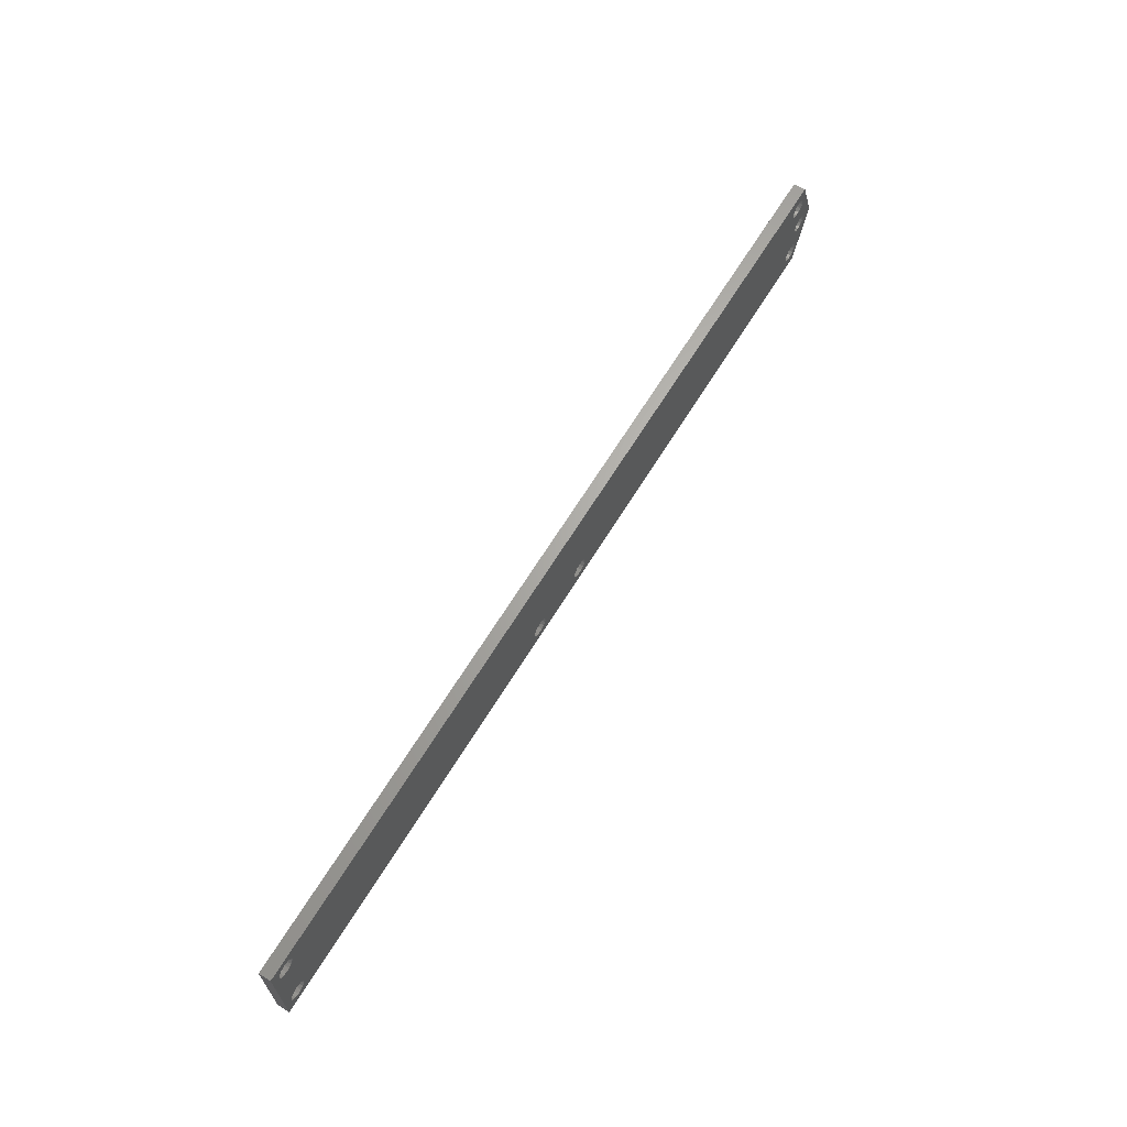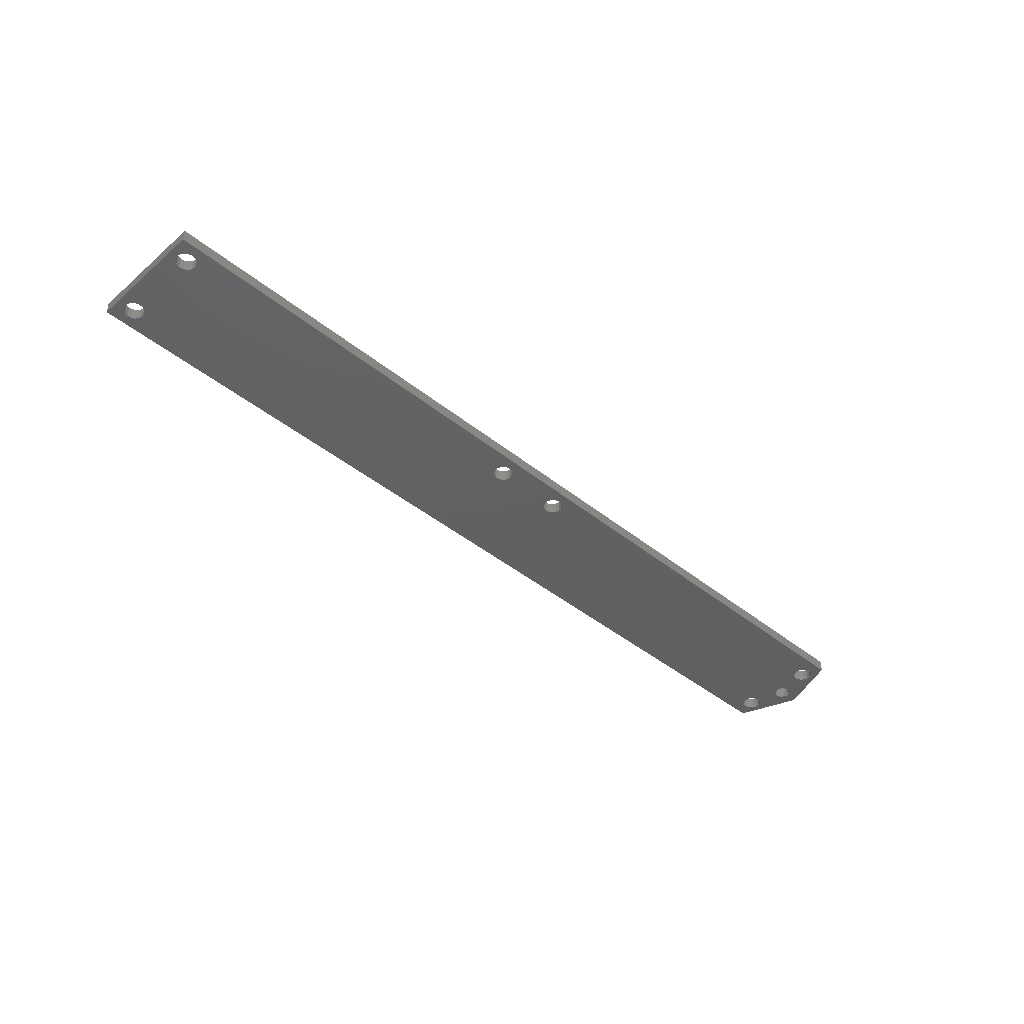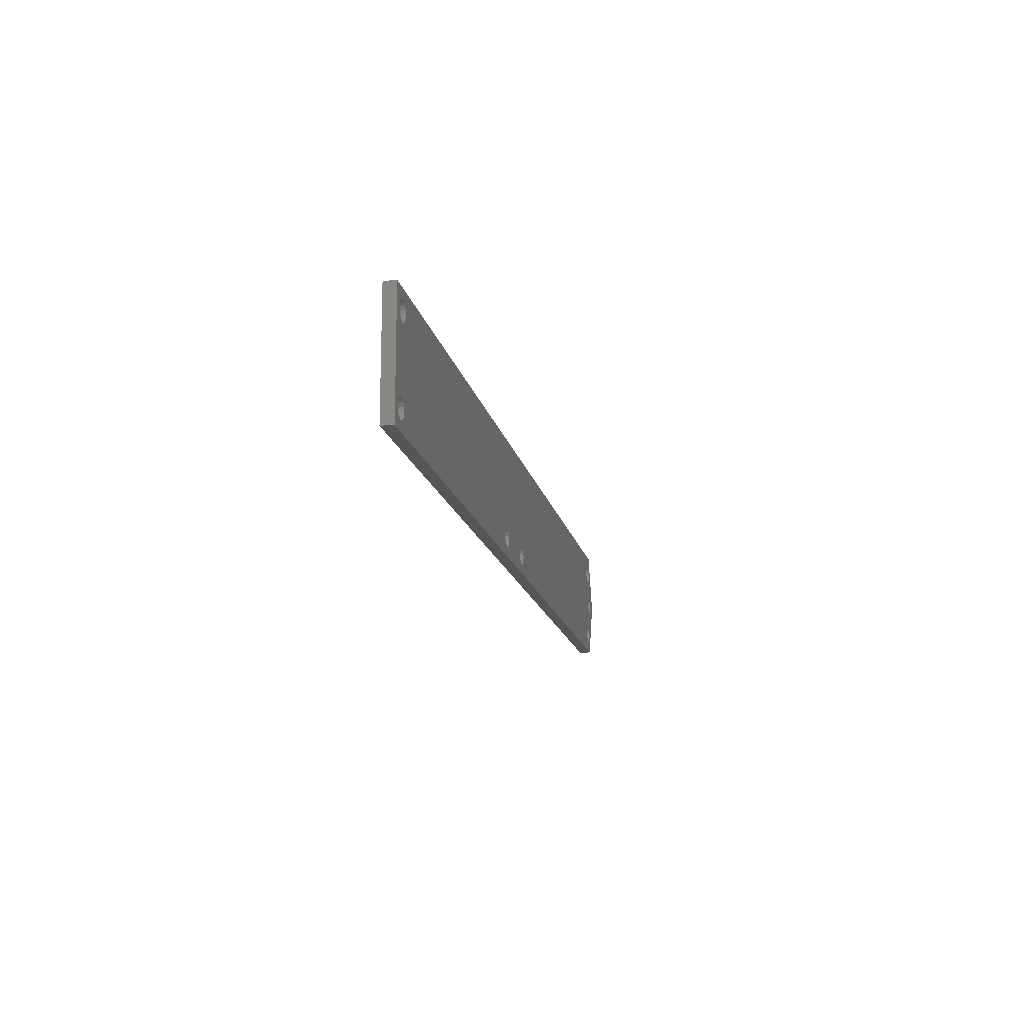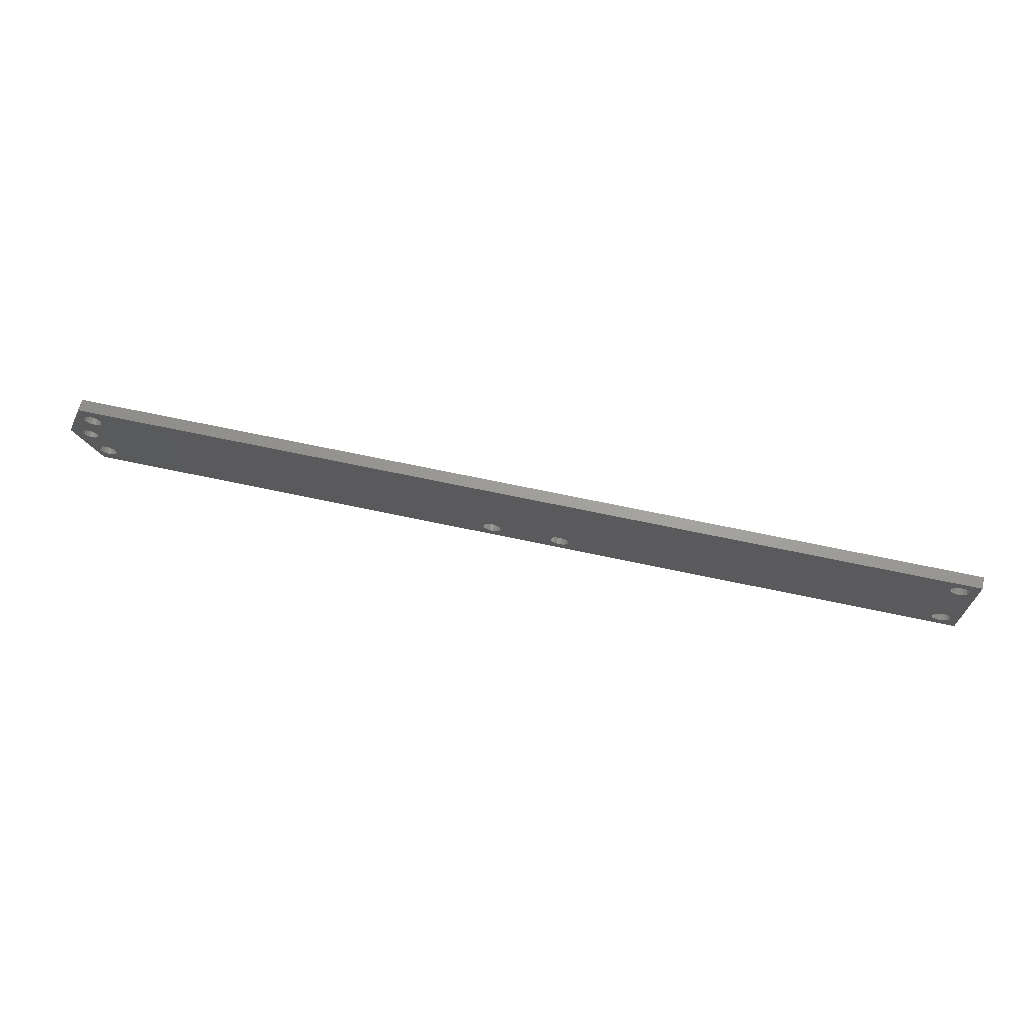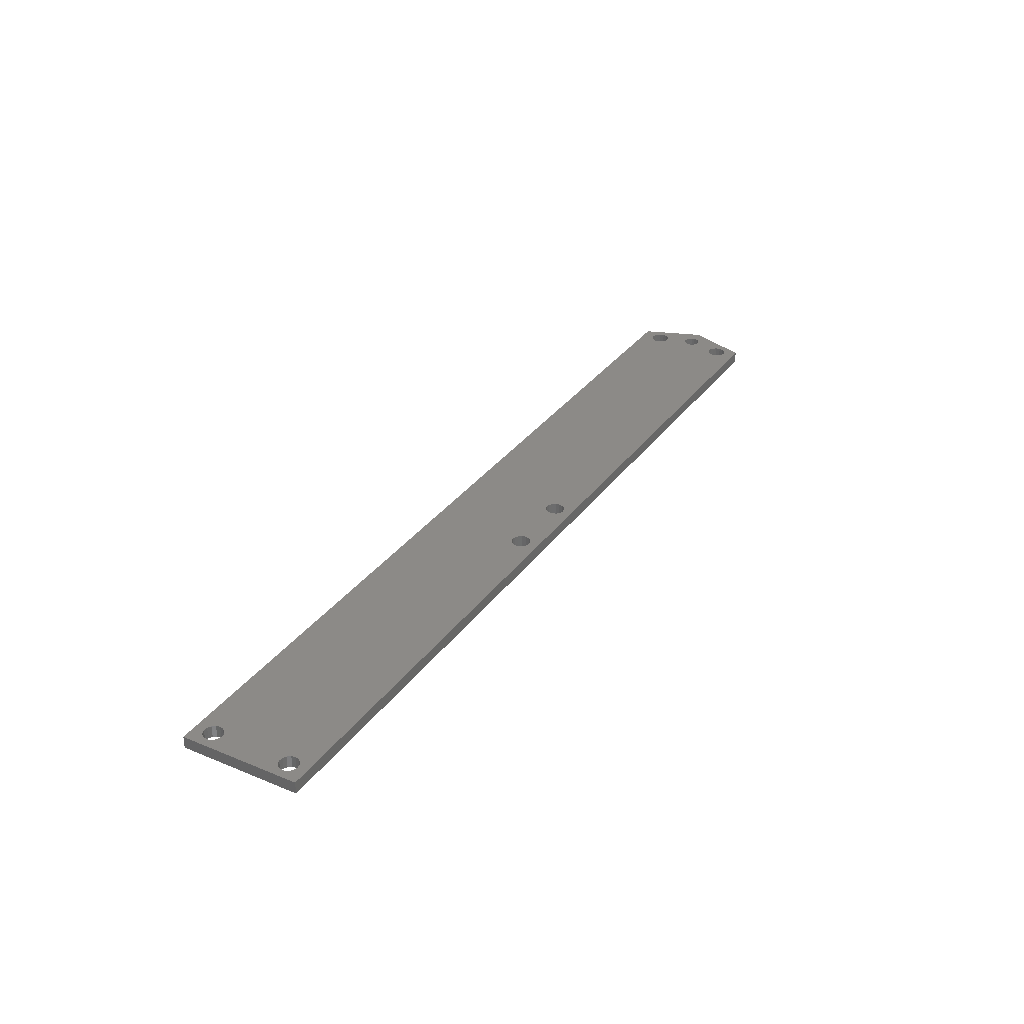
<metadata>
{"format":"stl","ext":"stl","renderer":"f3d","projection":"perspective","resolution":1024,"background":"white","views":[{"elev":65.2,"azim":-58.6,"up":"+Y"},{"elev":-42.4,"azim":-44.1,"up":"+Z"},{"elev":-15.7,"azim":-78.2,"up":"+Y"},{"elev":68.8,"azim":-168.0,"up":"+Y"},{"elev":32.3,"azim":-60.0,"up":"+Z"}]}
</metadata>
<code>
# stl→obj: 234 verts, 500 faces
v 97.83 0 -1.25
v 94.92 -0.7118 -1.25
v 95.08 0 -1.25
v 94.5 -1.3 -1.25
v 93.08 -7.624 -1.25
v 93.16 -8 -1.25
v 93.08 -12.5 -1.25
v 93.08 -8.376 -1.25
v 93.87 -1.664 -1.25
v 93.14 -1.74 -1.25
v 93.08 -1.719 -1.25
v 93.08 -12.5 1.25
v 97.83 0 1.25
v 92.49 -6.514 1.25
v 93.87 -1.664 1.25
v 93.14 -1.74 1.25
v 92.98 -7.187 1.25
v 93.16 -8 1.25
v 91.77 -6.098 1.25
v 92.45 -1.516 1.25
v 90.95 -6.011 1.25
v 91.91 -1.029 1.25
v 90.16 -6.268 1.25
v 91.61 -0.3638 1.25
v 89.54 6.824 1.25
v 91.61 0.3638 1.25
v 90.16 6.268 1.25
v 89.54 -6.824 1.25
v 89.2 7.584 1.25
v 89.2 -7.584 1.25
v 94.92 0.7118 1.25
v 95.08 0 1.25
v 94.5 1.3 1.25
v 92.98 7.187 1.25
v 93.16 8 1.25
v 93.08 12.5 1.25
v 92.98 8.813 1.25
v 92.49 9.486 1.25
v 91.77 9.902 1.25
v 90.95 9.989 1.25
v 88.42 12.5 1.25
v 90.16 9.732 1.25
v 89.2 8.416 1.25
v 88.42 -12.5 1.25
v 89.54 9.176 1.25
v 94.92 -0.7118 1.25
v 94.5 -1.3 1.25
v 92.98 -8.813 1.25
v 92.49 -9.486 1.25
v 91.77 -9.902 1.25
v 90.95 -9.989 1.25
v 90.16 -9.732 1.25
v 89.54 -9.176 1.25
v 89.2 -8.416 1.25
v 93.87 1.664 1.25
v 92.49 6.514 1.25
v 93.14 1.74 1.25
v 91.77 6.098 1.25
v 92.45 1.516 1.25
v 90.95 6.011 1.25
v 91.91 1.029 1.25
v 93.08 12.5 -1.25
v 93.08 7.624 -1.25
v 93.87 1.664 -1.25
v 93.14 1.74 -1.25
v 93.08 1.719 -1.25
v 93.16 8 -1.25
v 94.92 0.7118 -1.25
v 94.5 1.3 -1.25
v 93.08 8.376 -1.25
v 88.42 -12.5 -1.25
v 88.42 12.5 -1.25
v 92.98 -8.813 -1.25
v 92.49 -9.486 -1.25
v 91.77 -9.902 -1.25
v 90.95 -9.989 -1.25
v 90.16 -9.732 -1.25
v 89.2 -7.584 -1.25
v 89.2 -8.416 -1.25
v 89.2 7.584 -1.25
v 89.54 -9.176 -1.25
v 92.98 -7.187 -1.25
v 92.49 -6.514 -1.25
v 91.77 -6.098 -1.25
v 92.45 -1.516 -1.25
v 90.95 -6.011 -1.25
v 91.91 -1.029 -1.25
v 90.16 -6.268 -1.25
v 91.61 -0.3638 -1.25
v 92.98 7.187 -1.25
v 92.49 6.514 -1.25
v 91.77 6.098 -1.25
v 92.45 1.516 -1.25
v 90.95 6.011 -1.25
v 91.91 1.029 -1.25
v 90.16 6.268 -1.25
v 91.61 0.3638 -1.25
v 89.54 -6.824 -1.25
v 89.54 6.824 -1.25
v 92.98 8.813 -1.25
v 92.49 9.486 -1.25
v 91.77 9.902 -1.25
v 90.95 9.989 -1.25
v 90.16 9.732 -1.25
v 89.54 9.176 -1.25
v 89.2 8.416 -1.25
v -97.83 -12.5 -1.25
v -97.83 12.5 1.25
v -97.83 12.5 -1.25
v -97.83 -12.5 1.25
v -92.37 -7.687 1.25
v -90.58 -12.5 1.25
v -92.37 7.687 1.25
v -92.2 -8.5 1.25
v -92.86 7.014 1.25
v -92.86 -7.014 1.25
v -93.58 6.598 1.25
v -93.58 -6.598 1.25
v -94.41 6.511 1.25
v -94.41 -6.511 1.25
v -95.2 6.768 1.25
v -95.2 -6.768 1.25
v -95.82 7.324 1.25
v -95.82 -7.324 1.25
v -96.16 8.084 1.25
v -96.16 -8.084 1.25
v -90.58 12.5 1.25
v -92.2 8.5 1.25
v -92.37 9.313 1.25
v -92.86 9.986 1.25
v -93.58 10.4 1.25
v -94.41 10.49 1.25
v -96.16 8.916 1.25
v -95.82 9.676 1.25
v -95.2 10.23 1.25
v -92.37 -9.313 1.25
v -92.86 -9.986 1.25
v -93.58 -10.4 1.25
v -94.41 -10.49 1.25
v -95.2 -10.23 1.25
v -95.82 -9.676 1.25
v -96.16 -8.916 1.25
v -90.58 12.5 -1.25
v -90.58 -12.5 -1.25
v -92.37 7.687 -1.25
v -92.37 -7.687 -1.25
v -92.2 8.5 -1.25
v -92.86 -7.014 -1.25
v -92.86 7.014 -1.25
v -93.58 -6.598 -1.25
v -93.58 6.598 -1.25
v -94.41 -6.511 -1.25
v -94.41 6.511 -1.25
v -95.2 -6.768 -1.25
v -95.2 6.768 -1.25
v -95.82 -7.324 -1.25
v -95.82 7.324 -1.25
v -96.16 -8.084 -1.25
v -96.16 8.084 -1.25
v -92.2 -8.5 -1.25
v -92.37 -9.313 -1.25
v -92.86 -9.986 -1.25
v -93.58 -10.4 -1.25
v -94.41 -10.49 -1.25
v -96.16 -8.916 -1.25
v -95.82 -9.676 -1.25
v -95.2 -10.23 -1.25
v -92.37 9.313 -1.25
v -92.86 9.986 -1.25
v -93.58 10.4 -1.25
v -94.41 10.49 -1.25
v -95.2 10.23 -1.25
v -95.82 9.676 -1.25
v -96.16 8.916 -1.25
v 6.175 -8.5 1.25
v 6.002 -7.687 1.25
v 5.513 -7.014 1.25
v 4.793 -6.598 1.25
v 3.966 -6.511 1.25
v 2.219 -8.084 1.25
v -8.825 -8.5 1.25
v 2.219 -8.916 1.25
v -8.998 -7.687 1.25
v 2.557 -7.324 1.25
v -9.487 -7.014 1.25
v 3.175 -6.768 1.25
v -10.21 -6.598 1.25
v -11.03 -6.511 1.25
v -12.78 -8.084 1.25
v -12.44 -7.324 1.25
v -11.82 -6.768 1.25
v 6.002 -9.313 1.25
v 5.513 -9.986 1.25
v 4.793 -10.4 1.25
v 3.966 -10.49 1.25
v -8.998 -9.313 1.25
v 2.557 -9.676 1.25
v -9.487 -9.986 1.25
v 3.175 -10.23 1.25
v -10.21 -10.4 1.25
v -11.03 -10.49 1.25
v -12.78 -8.916 1.25
v -12.44 -9.676 1.25
v -11.82 -10.23 1.25
v 6.175 -8.5 -1.25
v 6.002 -9.313 -1.25
v 5.513 -9.986 -1.25
v 4.793 -10.4 -1.25
v 3.966 -10.49 -1.25
v 2.219 -8.916 -1.25
v -8.825 -8.5 -1.25
v 2.219 -8.084 -1.25
v -8.998 -9.313 -1.25
v 2.557 -9.676 -1.25
v -9.487 -9.986 -1.25
v 3.175 -10.23 -1.25
v -10.21 -10.4 -1.25
v -11.03 -10.49 -1.25
v -12.78 -8.916 -1.25
v -12.78 -8.084 -1.25
v -12.44 -9.676 -1.25
v -11.82 -10.23 -1.25
v 6.002 -7.687 -1.25
v 5.513 -7.014 -1.25
v 4.793 -6.598 -1.25
v 3.966 -6.511 -1.25
v -8.998 -7.687 -1.25
v 2.557 -7.324 -1.25
v -9.487 -7.014 -1.25
v 3.175 -6.768 -1.25
v -10.21 -6.598 -1.25
v -11.03 -6.511 -1.25
v -12.44 -7.324 -1.25
v -11.82 -6.768 -1.25
f 1 2 3
f 1 4 2
f 5 4 1
f 5 1 6
f 7 6 1
f 6 7 8
f 4 5 9
f 9 5 10
f 10 5 11
f 12 1 13
f 1 12 7
f 14 15 16
f 15 17 18
f 15 14 17
f 19 16 20
f 21 20 22
f 16 19 14
f 23 22 24
f 25 26 27
f 20 21 19
f 26 25 24
f 22 23 21
f 28 24 25
f 24 28 23
f 29 28 25
f 28 29 30
f 13 31 32
f 13 33 31
f 34 33 13
f 34 13 35
f 36 35 13
f 36 37 35
f 36 38 37
f 36 39 38
f 36 40 39
f 41 40 36
f 40 41 42
f 41 29 43
f 29 41 30
f 44 30 41
f 45 41 43
f 42 41 45
f 46 13 32
f 47 13 46
f 18 47 15
f 47 18 13
f 18 12 13
f 48 12 18
f 49 12 48
f 50 12 49
f 51 12 50
f 44 51 52
f 44 52 53
f 51 44 12
f 54 44 53
f 30 44 54
f 33 34 55
f 56 55 34
f 55 56 57
f 58 57 56
f 57 58 59
f 60 59 58
f 59 60 61
f 61 27 26
f 27 61 60
f 13 62 36
f 62 13 1
f 63 64 65
f 63 65 66
f 64 63 67
f 68 1 3
f 69 1 68
f 67 69 64
f 69 67 1
f 62 67 70
f 67 62 1
f 71 41 72
f 41 71 44
f 7 73 8
f 7 74 73
f 7 75 74
f 7 76 75
f 71 76 7
f 76 71 77
f 71 78 79
f 78 71 80
f 72 80 71
f 81 71 79
f 77 71 81
f 82 11 5
f 83 11 82
f 84 11 83
f 11 84 85
f 86 85 84
f 85 86 87
f 87 88 89
f 88 87 86
f 66 90 63
f 66 91 90
f 92 66 93
f 94 93 95
f 66 92 91
f 96 95 97
f 98 89 88
f 93 94 92
f 89 98 97
f 95 96 94
f 99 97 98
f 97 99 96
f 78 99 98
f 99 78 80
f 100 62 70
f 101 62 100
f 102 62 101
f 103 62 102
f 72 103 104
f 72 104 105
f 103 72 62
f 106 72 105
f 80 72 106
f 44 7 12
f 71 7 44
f 62 41 36
f 62 72 41
f 3 31 68
f 31 3 32
f 24 97 26
f 97 24 89
f 65 55 57
f 55 65 64
f 68 33 69
f 33 68 31
f 4 15 47
f 15 4 9
f 64 33 55
f 33 64 69
f 95 59 61
f 59 95 93
f 26 95 61
f 95 26 97
f 59 66 57
f 93 66 59
f 57 66 65
f 2 32 3
f 32 2 46
f 11 16 10
f 16 11 20
f 11 85 20
f 22 89 24
f 89 22 87
f 4 46 2
f 46 4 47
f 9 16 15
f 16 9 10
f 85 22 20
f 22 85 87
f 100 70 37
f 35 70 67
f 70 35 37
f 29 106 43
f 106 29 80
f 103 39 40
f 39 103 102
f 92 60 58
f 60 92 94
f 102 38 39
f 38 102 101
f 100 38 101
f 38 100 37
f 105 42 45
f 42 105 104
f 43 105 45
f 105 43 106
f 104 40 42
f 40 104 103
f 63 35 67
f 34 63 90
f 63 34 35
f 91 58 56
f 58 91 92
f 94 27 60
f 27 94 96
f 25 80 29
f 80 25 99
f 91 34 90
f 34 91 56
f 96 25 27
f 25 96 99
f 82 5 17
f 18 5 6
f 5 18 17
f 54 78 30
f 78 54 79
f 86 19 21
f 19 86 84
f 75 51 50
f 51 75 76
f 84 14 19
f 14 84 83
f 82 14 83
f 14 82 17
f 98 23 28
f 23 98 88
f 30 98 28
f 98 30 78
f 88 21 23
f 21 88 86
f 8 18 6
f 48 8 73
f 8 48 18
f 76 52 51
f 52 76 77
f 53 79 54
f 79 53 81
f 74 48 73
f 48 74 49
f 74 50 49
f 50 74 75
f 77 53 52
f 53 77 81
f 107 108 109
f 108 107 110
f 111 112 113
f 112 111 114
f 115 111 113
f 115 116 111
f 117 116 115
f 117 118 116
f 119 118 117
f 119 120 118
f 121 120 119
f 121 122 120
f 123 122 121
f 123 124 122
f 125 124 123
f 124 125 126
f 113 127 128
f 127 129 128
f 127 130 129
f 127 131 130
f 127 132 131
f 108 132 127
f 108 125 133
f 125 108 126
f 110 126 108
f 134 108 133
f 135 108 134
f 132 108 135
f 127 113 112
f 136 112 114
f 137 112 136
f 138 112 137
f 139 112 138
f 110 139 140
f 139 110 112
f 141 110 140
f 142 110 141
f 126 110 142
f 112 143 127
f 143 112 144
f 145 143 146
f 143 145 147
f 148 145 146
f 148 149 145
f 150 149 148
f 150 151 149
f 152 151 150
f 152 153 151
f 154 153 152
f 154 155 153
f 156 155 154
f 156 157 155
f 158 157 156
f 157 158 159
f 146 144 160
f 144 161 160
f 144 162 161
f 144 163 162
f 144 164 163
f 107 164 144
f 107 158 165
f 158 107 159
f 109 159 107
f 166 107 165
f 167 107 166
f 164 107 167
f 144 146 143
f 168 143 147
f 169 143 168
f 170 143 169
f 171 143 170
f 109 171 172
f 171 109 143
f 173 109 172
f 174 109 173
f 159 109 174
f 107 112 110
f 112 107 144
f 143 108 127
f 108 143 109
f 147 129 168
f 129 147 128
f 125 174 133
f 174 125 159
f 171 131 132
f 131 171 170
f 151 119 117
f 119 151 153
f 170 130 131
f 130 170 169
f 168 130 169
f 130 168 129
f 173 135 134
f 135 173 172
f 133 173 134
f 173 133 174
f 172 132 135
f 132 172 171
f 145 128 147
f 128 145 113
f 153 121 119
f 121 153 155
f 123 159 125
f 159 123 157
f 149 113 145
f 113 149 115
f 149 117 115
f 117 149 151
f 155 123 121
f 123 155 157
f 160 111 146
f 111 160 114
f 142 158 126
f 158 142 165
f 152 118 120
f 118 152 150
f 163 139 138
f 139 163 164
f 150 116 118
f 116 150 148
f 146 116 148
f 116 146 111
f 156 122 124
f 122 156 154
f 126 156 124
f 156 126 158
f 154 120 122
f 120 154 152
f 161 114 160
f 114 161 136
f 164 140 139
f 140 164 167
f 141 165 142
f 165 141 166
f 162 136 161
f 136 162 137
f 162 138 137
f 138 162 163
f 167 141 140
f 141 167 166
f 144 127 143
f 127 144 112
f 41 175 44
f 41 176 175
f 41 177 176
f 41 178 177
f 41 179 178
f 180 181 182
f 183 180 184
f 185 184 186
f 187 186 179
f 127 179 41
f 180 183 181
f 184 185 183
f 186 187 185
f 179 188 187
f 112 189 127
f 190 127 189
f 191 127 190
f 188 127 191
f 179 127 188
f 192 44 175
f 193 44 192
f 194 44 193
f 195 44 194
f 196 182 181
f 182 196 197
f 198 197 196
f 197 198 199
f 200 199 198
f 199 200 195
f 201 195 200
f 195 201 44
f 189 112 202
f 202 112 203
f 203 112 204
f 201 112 44
f 204 112 201
f 44 72 41
f 72 44 71
f 72 127 41
f 127 72 143
f 71 205 72
f 71 206 205
f 71 207 206
f 71 208 207
f 71 209 208
f 210 211 212
f 213 210 214
f 215 214 216
f 217 216 209
f 210 213 211
f 214 215 213
f 216 217 215
f 218 209 71
f 209 218 217
f 219 144 220
f 221 144 219
f 222 144 221
f 218 144 222
f 144 218 71
f 223 72 205
f 224 72 223
f 225 72 224
f 226 72 225
f 227 212 211
f 212 227 228
f 229 228 227
f 228 229 230
f 231 230 229
f 230 231 226
f 232 226 231
f 143 226 232
f 143 220 144
f 220 143 233
f 233 143 234
f 234 143 232
f 226 143 72
f 144 44 112
f 44 144 71
f 205 176 223
f 176 205 175
f 182 212 180
f 212 182 210
f 226 178 179
f 178 226 225
f 208 195 194
f 195 208 209
f 207 194 193
f 194 207 208
f 225 177 178
f 177 225 224
f 223 177 224
f 177 223 176
f 228 186 184
f 186 228 230
f 180 228 184
f 228 180 212
f 230 179 186
f 179 230 226
f 206 175 205
f 175 206 192
f 209 199 195
f 199 209 216
f 197 210 182
f 210 197 214
f 207 192 206
f 192 207 193
f 216 197 199
f 197 216 214
f 211 183 227
f 183 211 181
f 202 220 189
f 220 202 219
f 232 187 188
f 187 232 231
f 217 201 200
f 201 217 218
f 231 185 187
f 185 231 229
f 227 185 229
f 185 227 183
f 233 191 190
f 191 233 234
f 189 233 190
f 233 189 220
f 234 188 191
f 188 234 232
f 213 181 211
f 181 213 196
f 218 204 201
f 204 218 222
f 203 219 202
f 219 203 221
f 215 196 213
f 196 215 198
f 215 200 198
f 200 215 217
f 222 203 204
f 203 222 221

</code>
